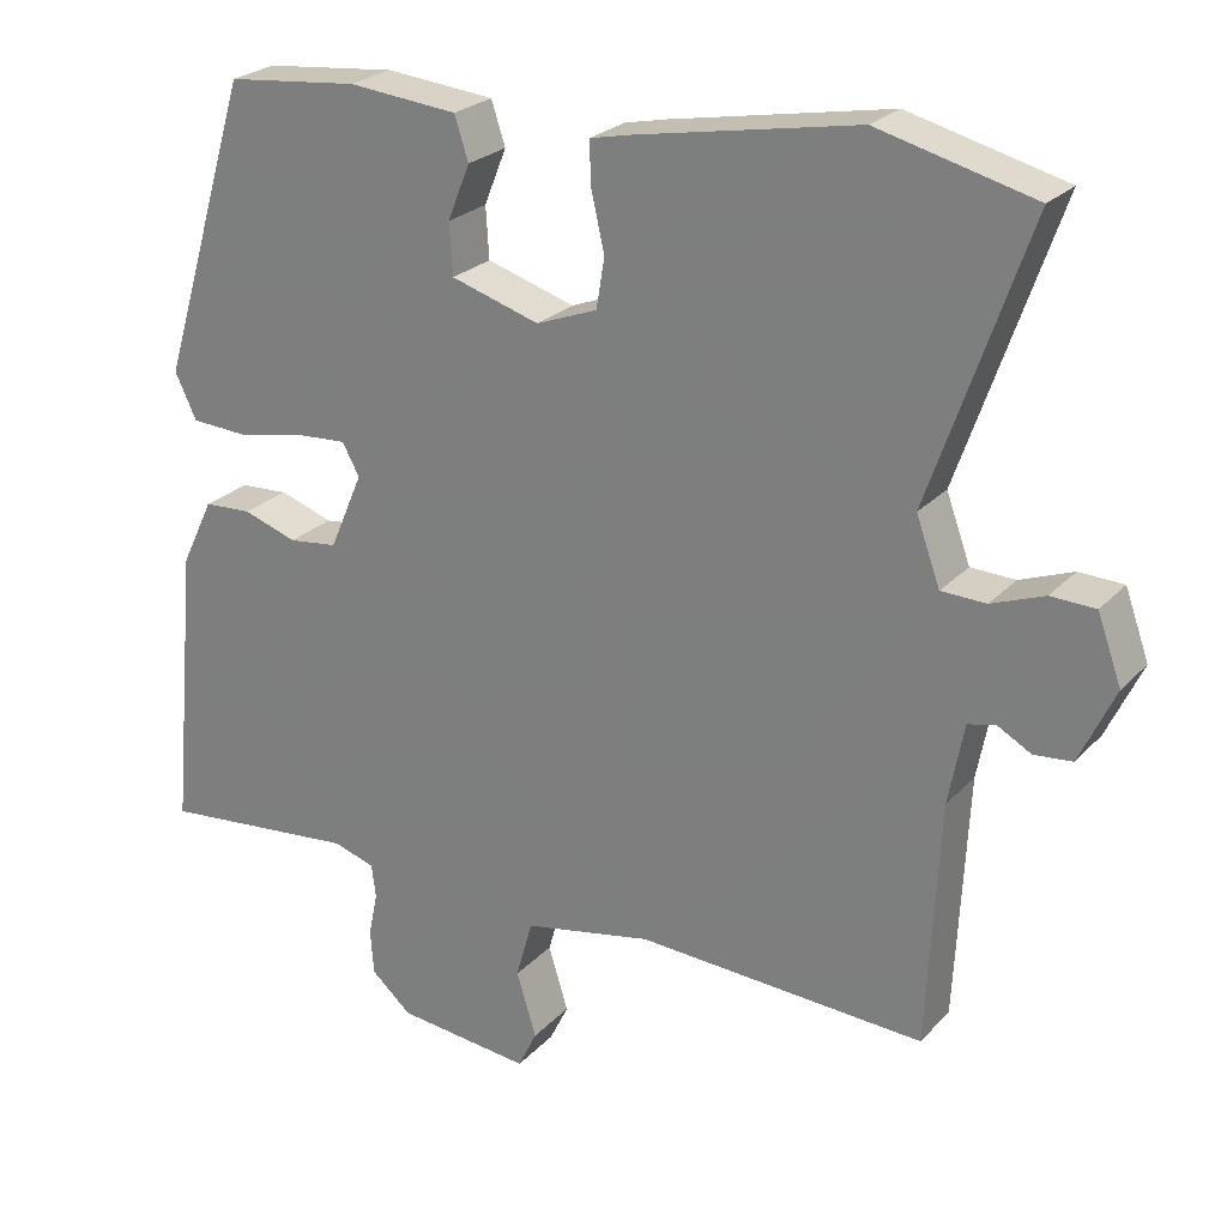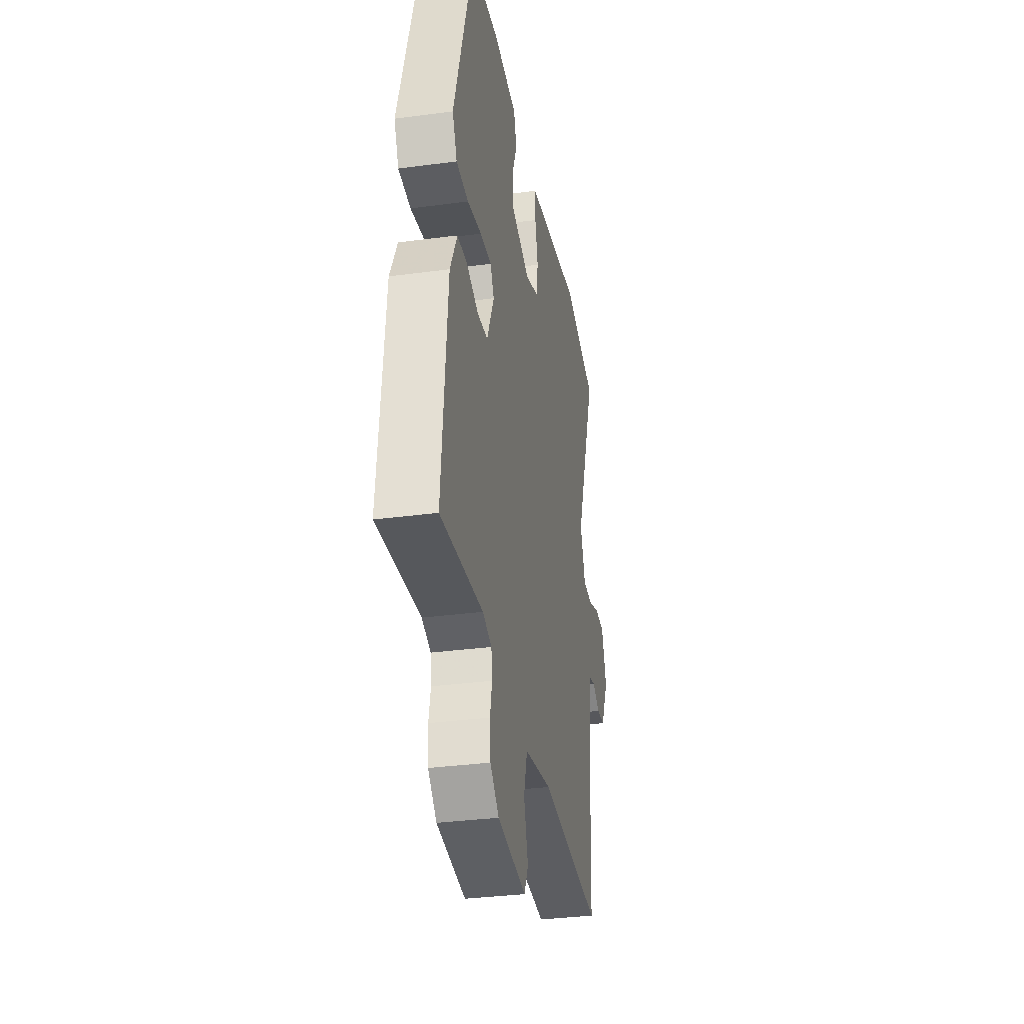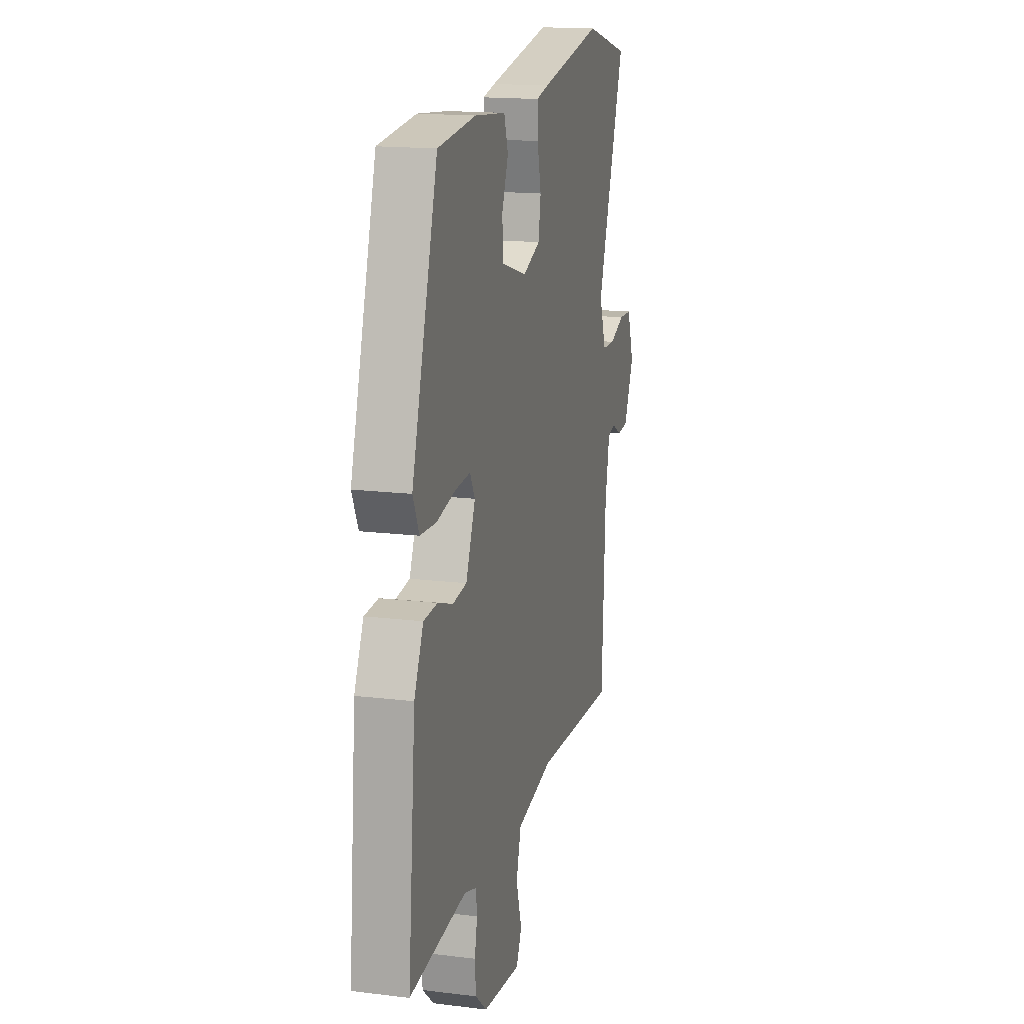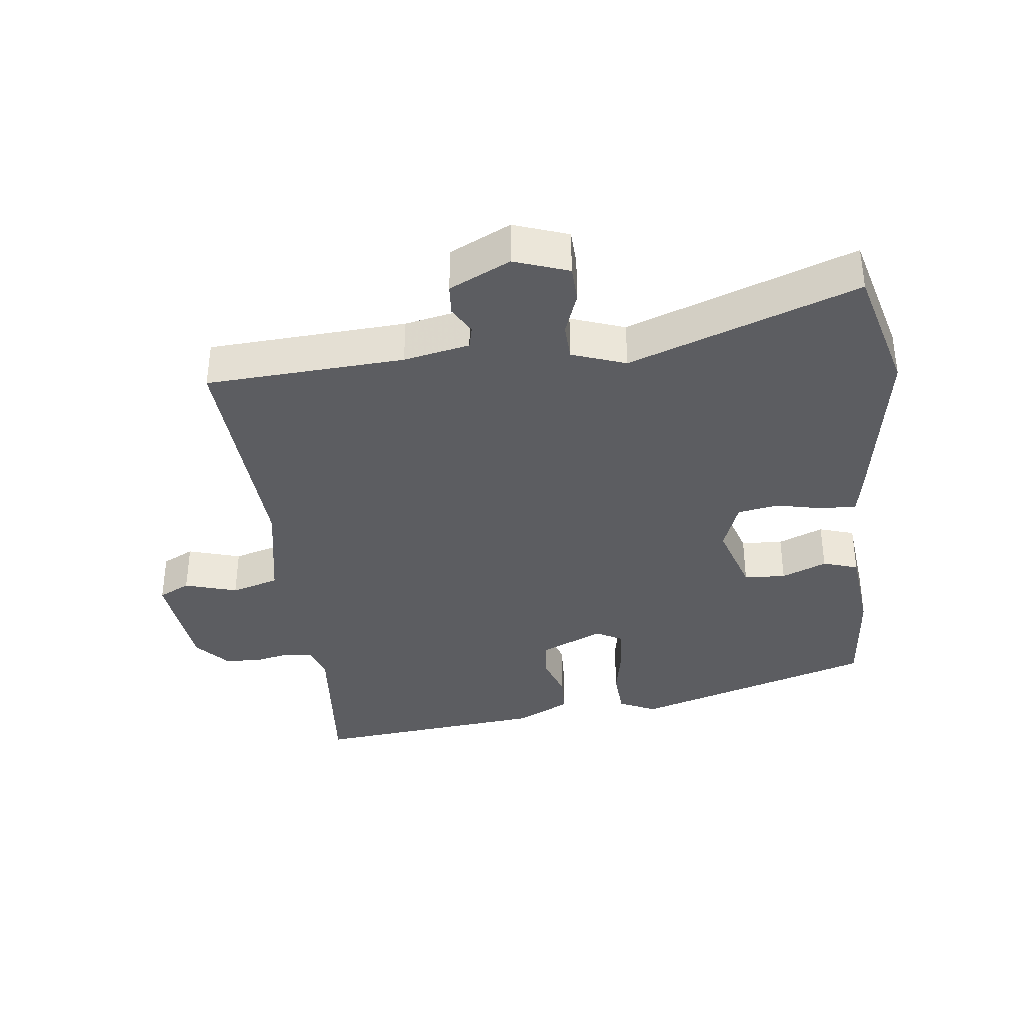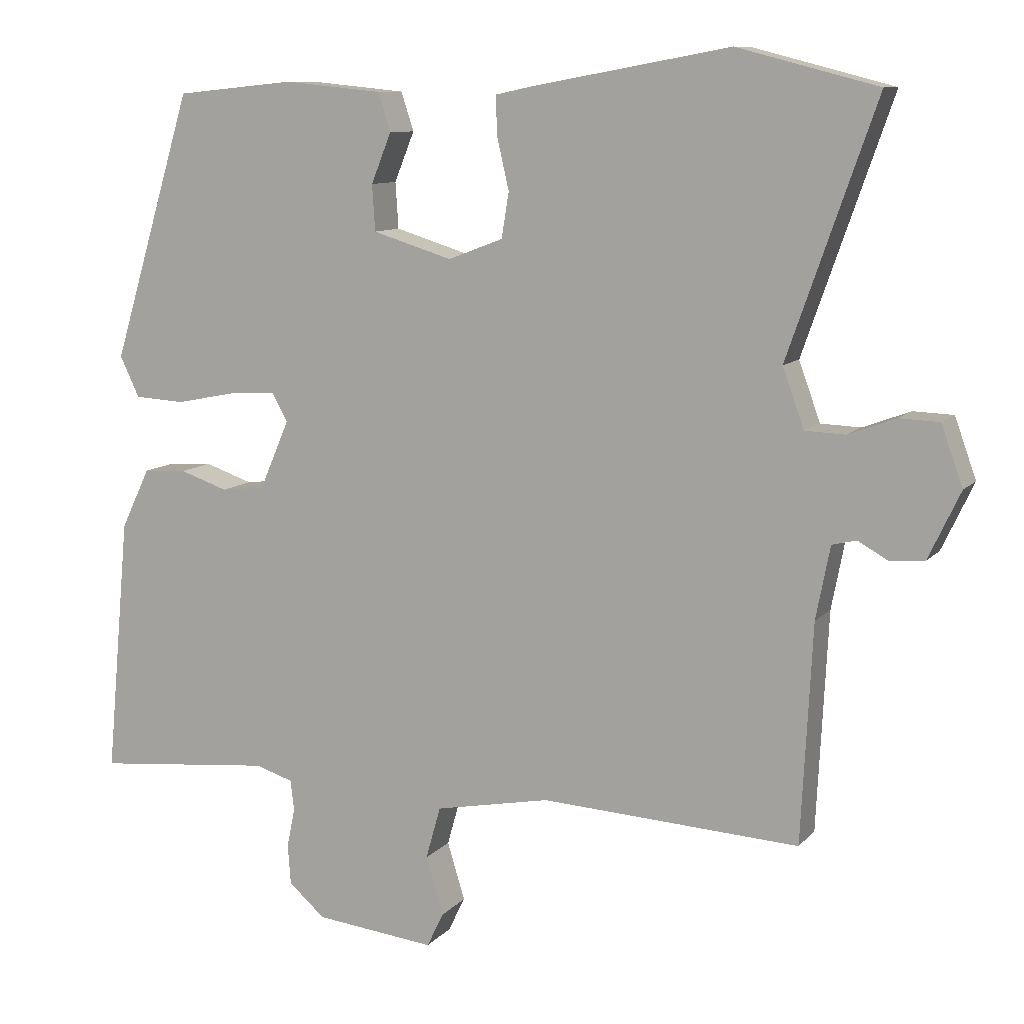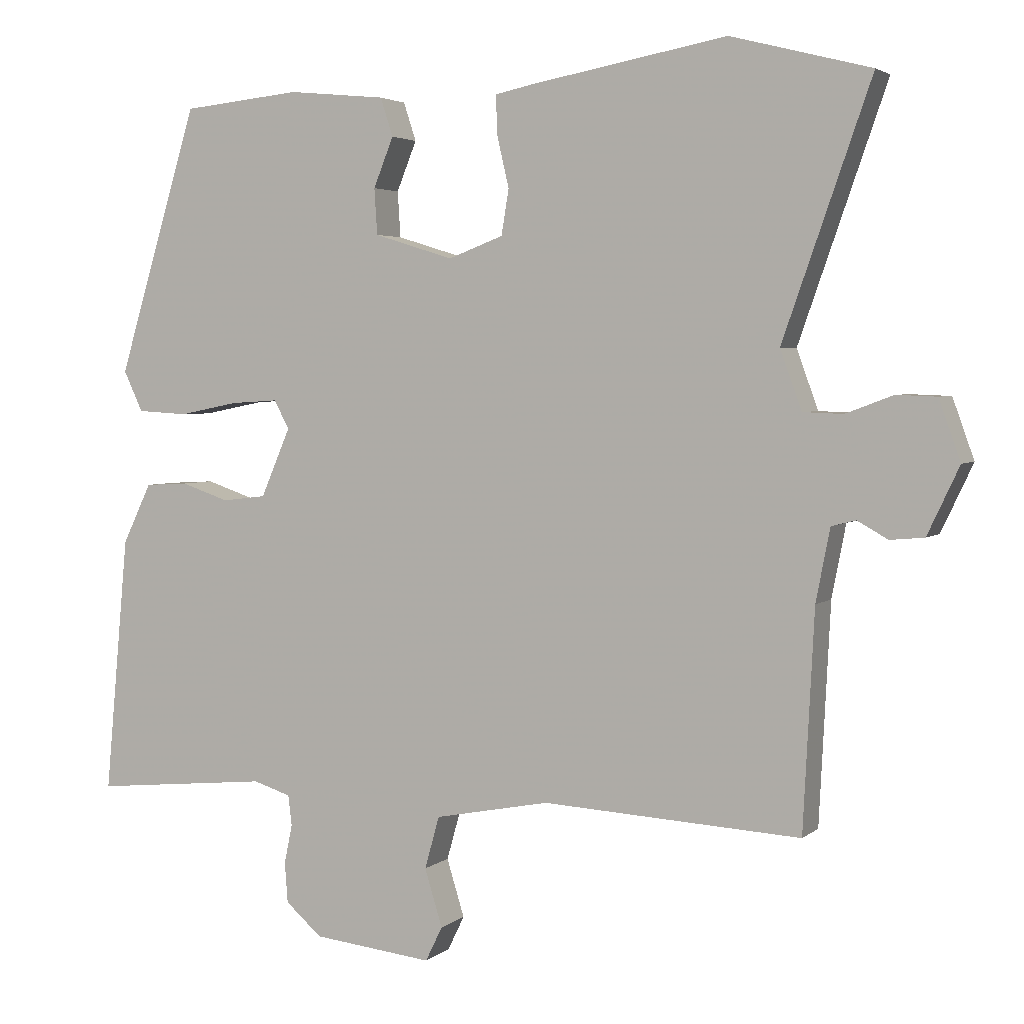
<metadata>
{"format":"obj","ext":"obj","renderer":"f3d","projection":"perspective","resolution":1024,"background":"white","views":[{"elev":24.4,"azim":-148.4,"up":"+Z"},{"elev":-33.5,"azim":100.4,"up":"+Z"},{"elev":16.2,"azim":104.3,"up":"+Z"},{"elev":-37.0,"azim":-82.8,"up":"+Y"},{"elev":9.9,"azim":-156.7,"up":"+Z"},{"elev":3.4,"azim":-156.3,"up":"+Z"}]}
</metadata>
<code>
v -0.521 0.07 -0.481
v -0.536 0.07 -0.186
v -0.555 0.07 -0.088
v -0.588 0.07 -0.08
v -0.629 0.07 -0.103
v -0.675 0.07 -0.099
v -0.718 0.07 -0.008
v -0.689 0.07 0.073
v -0.635 0.07 0.075
v -0.571 0.07 0.051
v -0.517 0.07 0.053
v -0.488 0.07 0.133
v -0.607 0.07 0.472
v -0.418 0.07 0.521
v -0.153 0.07 0.473
v -0.101 0.07 0.462
v -0.103 0.07 0.409
v -0.119 0.07 0.34
v -0.109 0.07 0.279
v -0.035 0.07 0.251
v 0.072 0.07 0.284
v 0.076 0.07 0.346
v 0.049 0.07 0.413
v 0.066 0.07 0.465
v 0.198 0.07 0.478
v 0.358 0.07 0.462
v 0.467 0.07 0.102
v 0.441 0.07 0.047
v 0.373 0.07 0.043
v 0.293 0.07 0.059
v 0.229 0.07 0.063
v 0.208 0.07 0.025
v 0.248 0.07 -0.068
v 0.307 0.07 -0.075
v 0.372 0.07 -0.053
v 0.43 0.07 -0.056
v 0.469 0.07 -0.137
v 0.501 0.07 -0.485
v 0.262 0.07 -0.462
v 0.211 0.07 -0.478
v 0.206 0.07 -0.519
v 0.217 0.07 -0.572
v 0.213 0.07 -0.626
v 0.164 0.07 -0.669
v 0.002 0.07 -0.687
v -0.021 0.07 -0.64
v 0.003 0.07 -0.562
v -0.017 0.07 -0.491
v -0.172 0.07 -0.461
v -0.521 0 -0.481
v -0.536 0 -0.186
v -0.555 0 -0.088
v -0.588 0 -0.08
v -0.629 0 -0.103
v -0.675 0 -0.099
v -0.718 0 -0.008
v -0.689 0 0.073
v -0.635 0 0.075
v -0.571 0 0.051
v -0.517 0 0.053
v -0.488 0 0.133
v -0.607 0 0.472
v -0.418 0 0.521
v -0.153 0 0.473
v -0.101 0 0.462
v -0.103 0 0.409
v -0.119 0 0.34
v -0.109 0 0.279
v -0.035 0 0.251
v 0.072 0 0.284
v 0.076 0 0.346
v 0.049 0 0.413
v 0.066 0 0.465
v 0.198 0 0.478
v 0.358 0 0.462
v 0.467 0 0.102
v 0.441 0 0.047
v 0.373 0 0.043
v 0.293 0 0.059
v 0.229 0 0.063
v 0.208 0 0.025
v 0.248 0 -0.068
v 0.307 0 -0.075
v 0.372 0 -0.053
v 0.43 0 -0.056
v 0.469 0 -0.137
v 0.501 0 -0.485
v 0.262 0 -0.462
v 0.211 0 -0.478
v 0.206 0 -0.519
v 0.217 0 -0.572
v 0.213 0 -0.626
v 0.164 0 -0.669
v 0.002 0 -0.687
v -0.021 0 -0.64
v 0.003 0 -0.562
v -0.017 0 -0.491
v -0.172 0 -0.461
f 45 46 47
f 44 45 47
f 43 44 47
f 42 43 47
f 41 42 47
f 40 41 47 48
f 39 40 48 49
f 37 38 39
f 36 37 39
f 35 36 39
f 34 35 39
f 33 34 39 49
f 28 29 30
f 27 28 30
f 26 27 30
f 25 26 30
f 24 25 30
f 23 24 30
f 22 23 30
f 21 22 30 31
f 20 21 31 32
f 16 17 18
f 15 16 18
f 14 15 18
f 13 14 18
f 12 13 18
f 11 12 18 19
f 8 9 10
f 7 8 10
f 6 7 10
f 5 6 10
f 4 5 10
f 3 4 10 11
f 32 33 49
f 20 32 49
f 19 20 49
f 11 19 49
f 3 11 49
f 2 3 49
f 1 2 49
f 96 95 94
f 96 94 93
f 96 93 92
f 96 92 91
f 96 91 90
f 97 96 90 89
f 98 97 89 88
f 88 87 86
f 88 86 85
f 88 85 84
f 88 84 83
f 98 88 83 82
f 79 78 77
f 79 77 76
f 79 76 75
f 79 75 74
f 79 74 73
f 79 73 72
f 79 72 71
f 80 79 71 70
f 81 80 70 69
f 67 66 65
f 67 65 64
f 67 64 63
f 67 63 62
f 67 62 61
f 68 67 61 60
f 59 58 57
f 59 57 56
f 59 56 55
f 59 55 54
f 59 54 53
f 60 59 53 52
f 98 82 81
f 98 81 69
f 98 69 68
f 98 68 60
f 98 60 52
f 98 52 51
f 98 51 50
f 1 50 51 2
f 2 51 52 3
f 3 52 53 4
f 4 53 54 5
f 5 54 55 6
f 6 55 56 7
f 7 56 57 8
f 8 57 58 9
f 9 58 59 10
f 10 59 60 11
f 11 60 61 12
f 12 61 62 13
f 13 62 63 14
f 14 63 64 15
f 15 64 65 16
f 16 65 66 17
f 17 66 67 18
f 18 67 68 19
f 19 68 69 20
f 20 69 70 21
f 21 70 71 22
f 22 71 72 23
f 23 72 73 24
f 24 73 74 25
f 25 74 75 26
f 26 75 76 27
f 27 76 77 28
f 28 77 78 29
f 29 78 79 30
f 30 79 80 31
f 31 80 81 32
f 32 81 82 33
f 33 82 83 34
f 34 83 84 35
f 35 84 85 36
f 36 85 86 37
f 37 86 87 38
f 38 87 88 39
f 39 88 89 40
f 40 89 90 41
f 41 90 91 42
f 42 91 92 43
f 43 92 93 44
f 44 93 94 45
f 45 94 95 46
f 46 95 96 47
f 47 96 97 48
f 48 97 98 49
f 49 98 50 1

</code>
